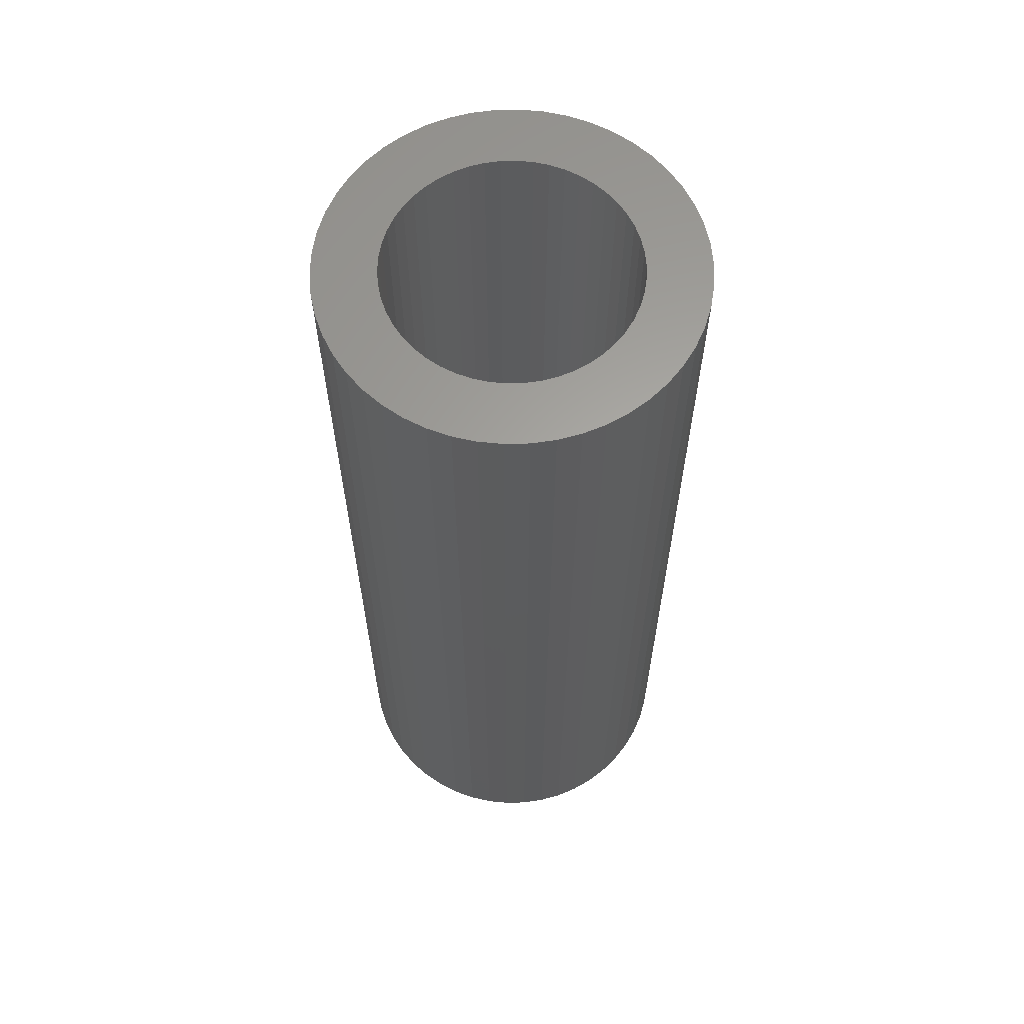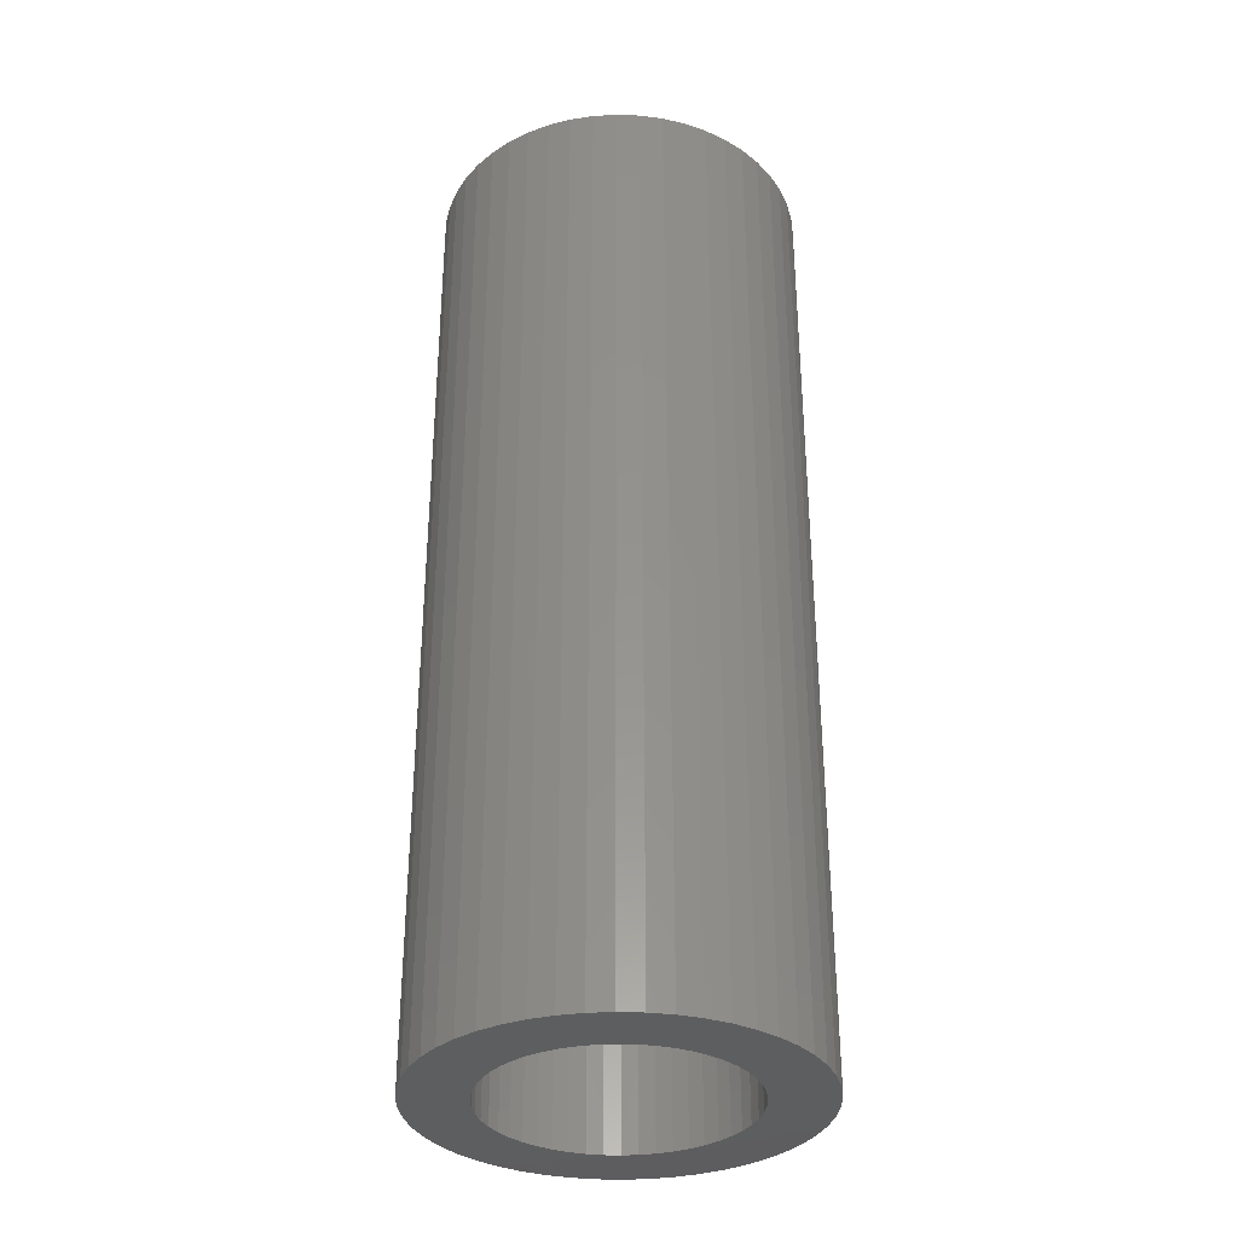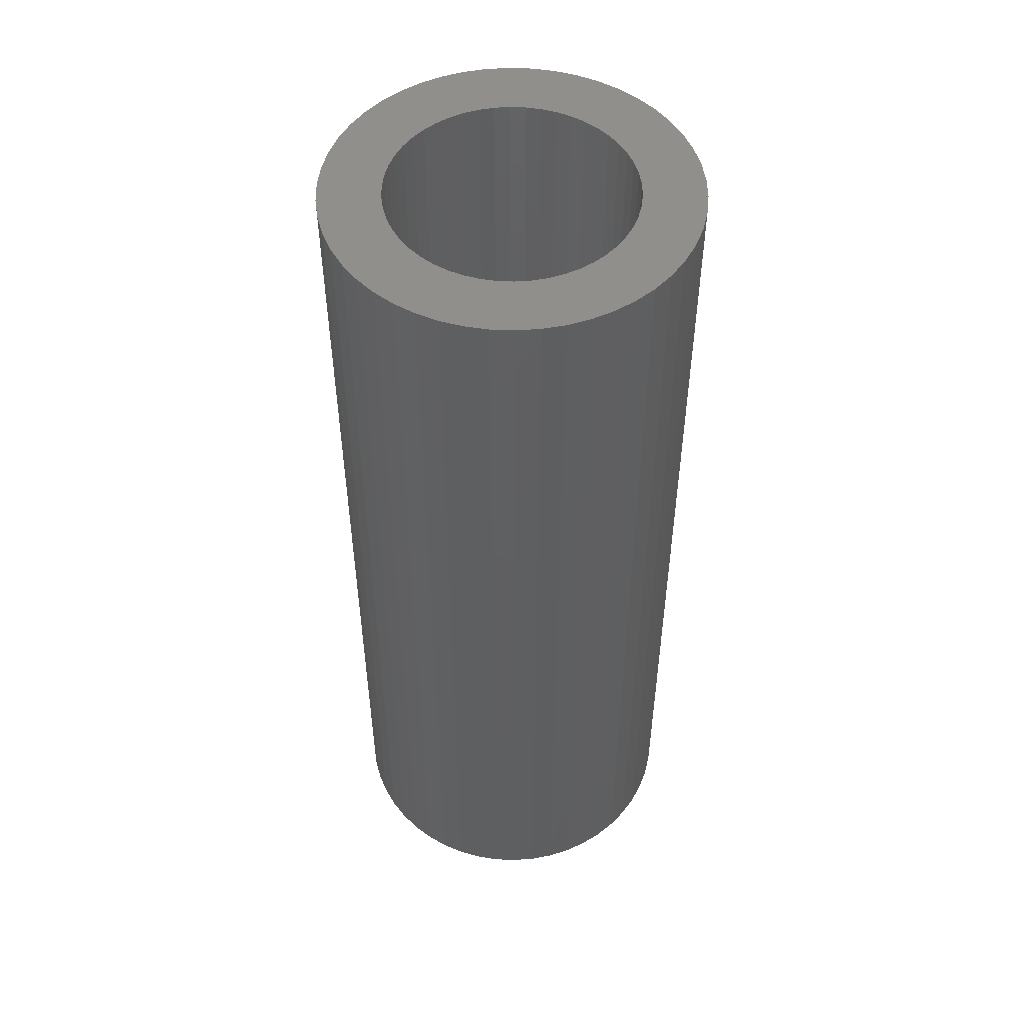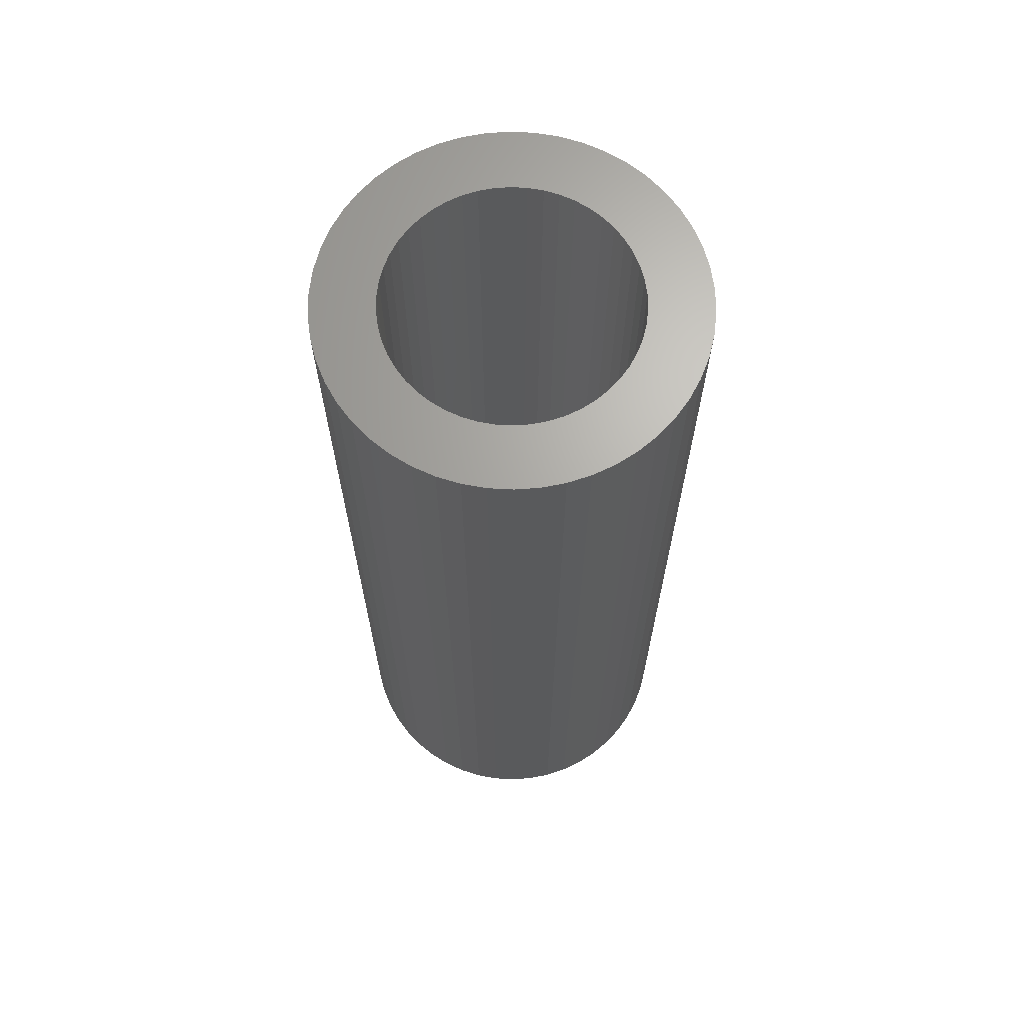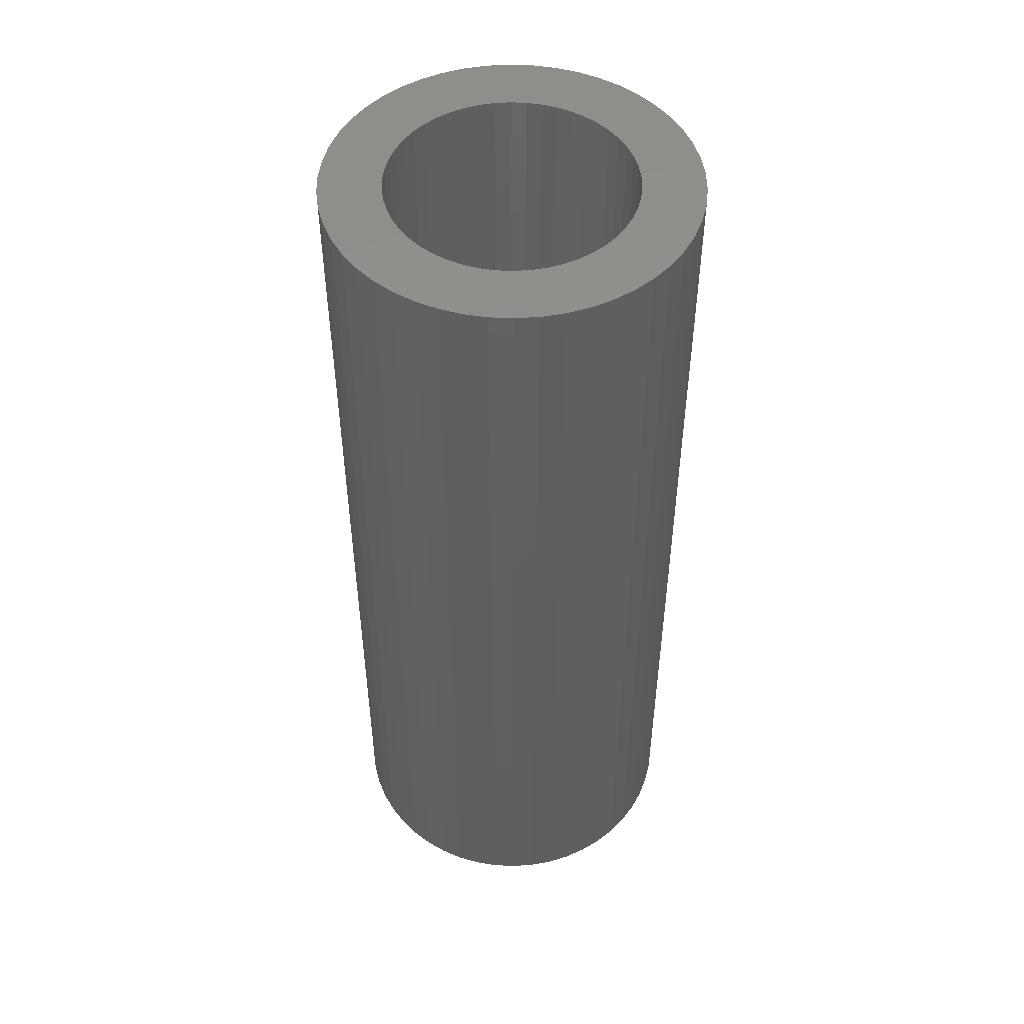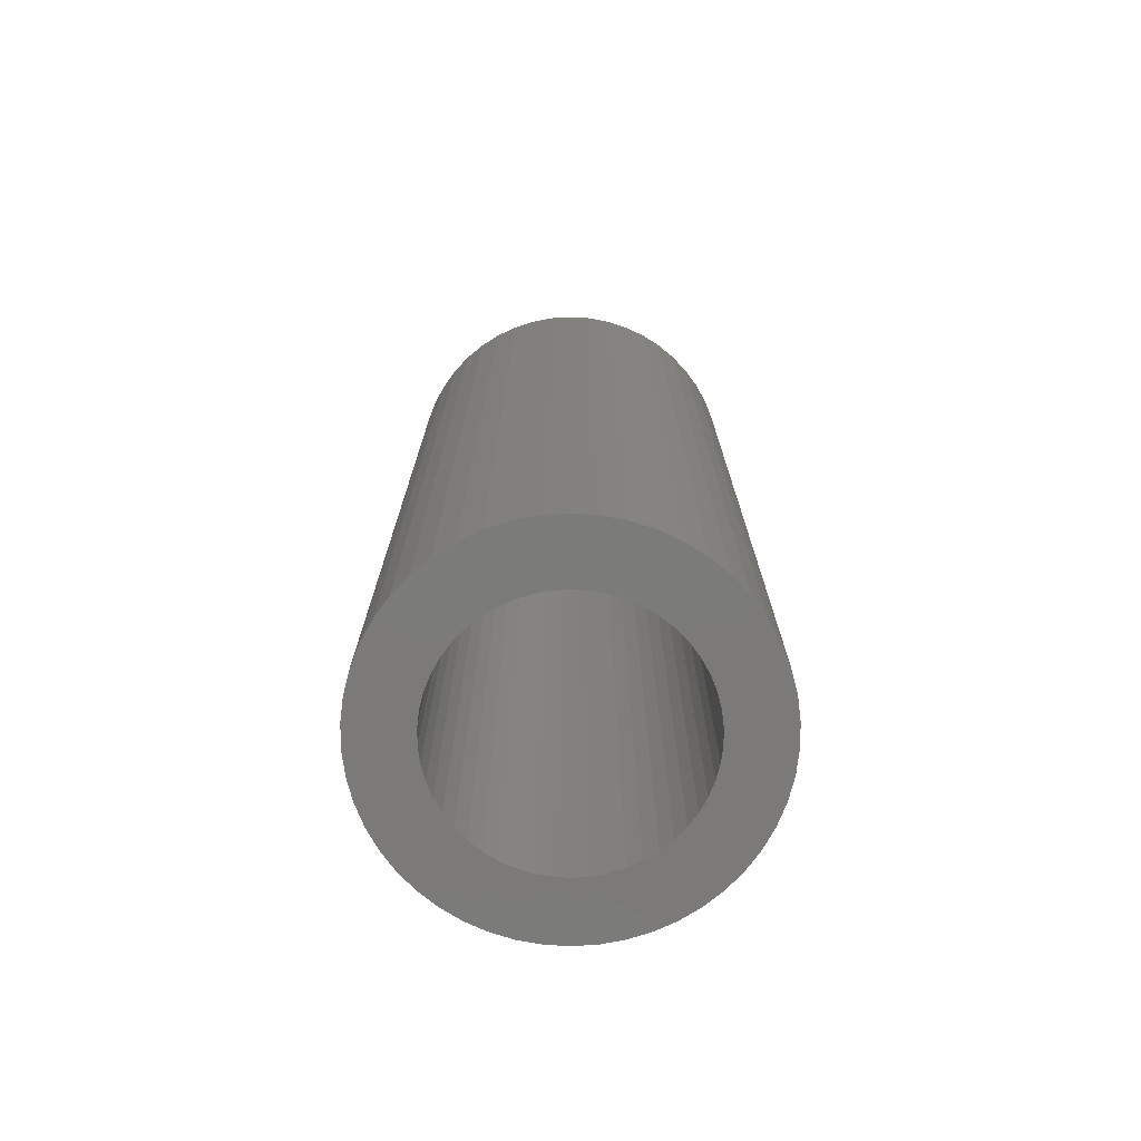
<metadata>
{"format":"stl","ext":"stl","renderer":"f3d","projection":"perspective","resolution":1024,"background":"white","views":[{"elev":62.4,"azim":113.8,"up":"+Z"},{"elev":-33.6,"azim":126.8,"up":"+Z"},{"elev":50.9,"azim":-18.9,"up":"+Z"},{"elev":66.8,"azim":132.7,"up":"+Z"},{"elev":49.6,"azim":96.6,"up":"+Z"},{"elev":-73.9,"azim":-161.9,"up":"+Z"}]}
</metadata>
<code>
# stl→obj: 200 verts, 400 faces
v 15 0 39
v 14.88 1.88 -39
v 14.88 1.88 39
v 15 0 -39
v -15 0 -39
v -14.88 1.88 39
v -14.88 1.88 -39
v -15 0 39
v 0.9419 14.97 -39
v -0.9419 14.97 39
v 0.9419 14.97 39
v -0.9419 14.97 -39
v -0.9419 -14.97 -39
v 0.9419 -14.97 39
v -0.9419 -14.97 39
v 0.9419 -14.97 -39
v 10.93 10.27 -39
v 9.561 11.56 39
v 10.93 10.27 39
v 9.561 11.56 -39
v -9.561 11.56 -39
v -10.93 10.27 39
v -9.561 11.56 39
v -10.93 10.27 -39
v -4.635 14.27 -39
v -6.387 13.57 39
v -4.635 14.27 39
v -6.387 13.57 -39
v 13.95 -5.522 39
v 14.53 -3.73 -39
v 14.53 -3.73 39
v 13.95 -5.522 -39
v 13.95 5.522 39
v 13.14 7.226 -39
v 13.14 7.226 39
v 13.95 5.522 -39
v 12.14 8.817 -39
v 12.14 8.817 39
v 6.387 13.57 -39
v 4.635 14.27 39
v 6.387 13.57 39
v 4.635 14.27 -39
v 8.037 12.66 -39
v 8.037 12.66 39
v -13.95 5.522 -39
v -13.14 7.226 39
v -13.14 7.226 -39
v -13.95 5.522 39
v -14.53 3.73 -39
v -14.53 3.73 39
v -2.811 14.73 -39
v -2.811 14.73 39
v 2.811 -14.73 39
v 2.811 -14.73 -39
v 14.53 3.73 39
v 14.53 3.73 -39
v 2.811 14.73 39
v 2.811 14.73 -39
v -12.14 8.817 39
v -12.14 8.817 -39
v 10 0 39
v 9.921 1.253 39
v 14.88 -1.88 39
v 9.686 2.487 39
v 9.921 -1.253 39
v 9.298 3.681 39
v 8.763 4.818 39
v 9.686 -2.487 39
v 8.09 5.878 39
v 9.298 -3.681 39
v 7.29 6.845 39
v 6.374 7.705 39
v 5.358 8.443 39
v 4.258 9.048 39
v 3.09 9.511 39
v 1.874 9.823 39
v 0.6279 9.98 39
v -0.6279 9.98 39
v -1.874 9.823 39
v -3.09 9.511 39
v -4.258 9.048 39
v -5.358 8.443 39
v -8.037 12.66 39
v -6.374 7.705 39
v -7.29 6.845 39
v -8.09 5.878 39
v -8.763 4.818 39
v -9.298 3.681 39
v 13.14 -7.226 39
v 8.763 -4.818 39
v 12.14 -8.817 39
v 8.09 -5.878 39
v 10.93 -10.27 39
v 7.29 -6.845 39
v 9.561 -11.56 39
v 6.374 -7.705 39
v 8.037 -12.66 39
v 5.358 -8.443 39
v 6.387 -13.57 39
v 4.258 -9.048 39
v 4.635 -14.27 39
v 3.09 -9.511 39
v 1.874 -9.823 39
v 0.6279 -9.98 39
v -0.6279 -9.98 39
v -1.874 -9.823 39
v -2.811 -14.73 39
v -3.09 -9.511 39
v -4.635 -14.27 39
v -4.258 -9.048 39
v -6.387 -13.57 39
v -5.358 -8.443 39
v -8.037 -12.66 39
v -6.374 -7.705 39
v -9.561 -11.56 39
v -7.29 -6.845 39
v -10.93 -10.27 39
v -8.09 -5.878 39
v -12.14 -8.817 39
v -8.763 -4.818 39
v -13.14 -7.226 39
v -9.298 -3.681 39
v -13.95 -5.522 39
v -9.686 -2.487 39
v -14.53 -3.73 39
v -9.921 -1.253 39
v -14.88 -1.88 39
v -10 0 39
v -9.686 2.487 39
v -9.921 1.253 39
v -8.037 12.66 -39
v 14.88 -1.88 -39
v 12.14 -8.817 -39
v 10.93 -10.27 -39
v 13.14 -7.226 -39
v 10 0 -39
v 9.921 -1.253 -39
v 9.686 -2.487 -39
v 9.921 1.253 -39
v 9.298 -3.681 -39
v 8.763 -4.818 -39
v 9.686 2.487 -39
v 8.09 -5.878 -39
v 9.298 3.681 -39
v 7.29 -6.845 -39
v 9.561 -11.56 -39
v 6.374 -7.705 -39
v 8.037 -12.66 -39
v 5.358 -8.443 -39
v 6.387 -13.57 -39
v 4.258 -9.048 -39
v 4.635 -14.27 -39
v 3.09 -9.511 -39
v 1.874 -9.823 -39
v 0.6279 -9.98 -39
v -0.6279 -9.98 -39
v -1.874 -9.823 -39
v -2.811 -14.73 -39
v -3.09 -9.511 -39
v -4.635 -14.27 -39
v -4.258 -9.048 -39
v -6.387 -13.57 -39
v -5.358 -8.443 -39
v -8.037 -12.66 -39
v -6.374 -7.705 -39
v -9.561 -11.56 -39
v -7.29 -6.845 -39
v -10.93 -10.27 -39
v -8.09 -5.878 -39
v -12.14 -8.817 -39
v -8.763 -4.818 -39
v -13.14 -7.226 -39
v -9.298 -3.681 -39
v -13.95 -5.522 -39
v 8.763 4.818 -39
v 8.09 5.878 -39
v 7.29 6.845 -39
v 6.374 7.705 -39
v 5.358 8.443 -39
v 4.258 9.048 -39
v 3.09 9.511 -39
v 1.874 9.823 -39
v 0.6279 9.98 -39
v -0.6279 9.98 -39
v -1.874 9.823 -39
v -3.09 9.511 -39
v -4.258 9.048 -39
v -5.358 8.443 -39
v -6.374 7.705 -39
v -7.29 6.845 -39
v -8.09 5.878 -39
v -8.763 4.818 -39
v -9.298 3.681 -39
v -9.686 2.487 -39
v -9.921 1.253 -39
v -10 0 -39
v -9.686 -2.487 -39
v -14.53 -3.73 -39
v -9.921 -1.253 -39
v -14.88 -1.88 -39
f 1 2 3
f 2 1 4
f 5 6 7
f 6 5 8
f 9 10 11
f 10 9 12
f 13 14 15
f 14 13 16
f 17 18 19
f 18 17 20
f 21 22 23
f 22 21 24
f 25 26 27
f 26 25 28
f 29 30 31
f 30 29 32
f 33 34 35
f 34 33 36
f 35 37 38
f 37 35 34
f 39 40 41
f 40 39 42
f 43 41 44
f 41 43 39
f 45 46 47
f 46 45 48
f 49 48 45
f 48 49 50
f 51 27 52
f 27 51 25
f 16 53 14
f 53 16 54
f 55 36 33
f 36 55 56
f 3 56 55
f 56 3 2
f 38 17 19
f 17 38 37
f 42 57 40
f 57 42 58
f 58 11 57
f 11 58 9
f 20 44 18
f 44 20 43
f 47 59 60
f 59 47 46
f 60 22 24
f 22 60 59
f 7 50 49
f 50 7 6
f 61 1 3
f 62 3 55
f 1 61 63
f 64 55 33
f 65 63 61
f 66 33 35
f 63 65 31
f 67 35 38
f 68 31 65
f 69 38 19
f 31 68 29
f 70 29 68
f 3 62 61
f 55 64 62
f 71 19 18
f 33 66 64
f 35 67 66
f 38 69 67
f 72 18 44
f 19 71 69
f 73 44 41
f 18 72 71
f 44 73 72
f 74 41 40
f 41 74 73
f 40 75 74
f 57 75 40
f 57 76 75
f 11 76 57
f 11 77 76
f 11 78 77
f 10 78 11
f 10 79 78
f 52 79 10
f 52 80 79
f 27 80 52
f 80 27 81
f 26 81 27
f 81 26 82
f 83 82 26
f 82 83 84
f 23 84 83
f 84 23 85
f 22 85 23
f 85 22 86
f 59 86 22
f 86 59 87
f 46 87 59
f 87 46 88
f 48 88 46
f 29 70 89
f 90 89 70
f 89 90 91
f 92 91 90
f 91 92 93
f 94 93 92
f 93 94 95
f 96 95 94
f 95 96 97
f 98 97 96
f 97 98 99
f 100 99 98
f 99 100 101
f 102 101 100
f 102 53 101
f 103 53 102
f 103 14 53
f 104 14 103
f 105 14 104
f 105 15 14
f 106 15 105
f 106 107 15
f 108 107 106
f 109 108 110
f 108 109 107
f 111 110 112
f 113 112 114
f 110 111 109
f 115 114 116
f 112 113 111
f 117 116 118
f 119 118 120
f 121 120 122
f 114 115 113
f 123 122 124
f 125 124 126
f 127 126 128
f 88 48 129
f 116 117 115
f 50 129 48
f 118 119 117
f 129 50 130
f 120 121 119
f 6 130 50
f 122 123 121
f 130 6 128
f 124 125 123
f 8 128 6
f 126 127 125
f 128 8 127
f 28 83 26
f 83 28 131
f 131 23 83
f 23 131 21
f 12 52 10
f 52 12 51
f 63 4 1
f 4 63 132
f 93 133 91
f 133 93 134
f 89 32 29
f 32 89 135
f 31 132 63
f 132 31 30
f 136 4 132
f 137 132 30
f 4 136 2
f 138 30 32
f 139 2 136
f 140 32 135
f 2 139 56
f 141 135 133
f 142 56 139
f 143 133 134
f 56 142 36
f 144 36 142
f 132 137 136
f 30 138 137
f 145 134 146
f 32 140 138
f 135 141 140
f 133 143 141
f 147 146 148
f 134 145 143
f 149 148 150
f 146 147 145
f 148 149 147
f 151 150 152
f 150 151 149
f 152 153 151
f 54 153 152
f 54 154 153
f 16 154 54
f 16 155 154
f 16 156 155
f 13 156 16
f 13 157 156
f 158 157 13
f 158 159 157
f 160 159 158
f 159 160 161
f 162 161 160
f 161 162 163
f 164 163 162
f 163 164 165
f 166 165 164
f 165 166 167
f 168 167 166
f 167 168 169
f 170 169 168
f 169 170 171
f 172 171 170
f 171 172 173
f 174 173 172
f 36 144 34
f 175 34 144
f 34 175 37
f 176 37 175
f 37 176 17
f 177 17 176
f 17 177 20
f 178 20 177
f 20 178 43
f 179 43 178
f 43 179 39
f 180 39 179
f 39 180 42
f 181 42 180
f 181 58 42
f 182 58 181
f 182 9 58
f 183 9 182
f 184 9 183
f 184 12 9
f 185 12 184
f 185 51 12
f 186 51 185
f 25 186 187
f 186 25 51
f 28 187 188
f 131 188 189
f 187 28 25
f 21 189 190
f 188 131 28
f 24 190 191
f 60 191 192
f 47 192 193
f 189 21 131
f 45 193 194
f 49 194 195
f 7 195 196
f 173 174 197
f 190 24 21
f 198 197 174
f 191 60 24
f 197 198 199
f 192 47 60
f 200 199 198
f 193 45 47
f 199 200 196
f 194 49 45
f 5 196 200
f 195 7 49
f 196 5 7
f 150 97 99
f 97 150 148
f 146 93 95
f 93 146 134
f 91 135 89
f 135 91 133
f 168 119 170
f 119 168 117
f 170 121 172
f 121 170 119
f 174 125 198
f 125 174 123
f 152 99 101
f 99 152 150
f 54 101 53
f 101 54 152
f 158 15 107
f 15 158 13
f 162 109 111
f 109 162 160
f 160 107 109
f 107 160 158
f 168 115 117
f 115 168 166
f 172 123 174
f 123 172 121
f 198 127 200
f 127 198 125
f 200 8 5
f 8 200 127
f 148 95 97
f 95 148 146
f 164 111 113
f 111 164 162
f 166 113 115
f 113 166 164
f 136 62 139
f 62 136 61
f 128 195 130
f 195 128 196
f 184 77 78
f 77 184 183
f 155 105 104
f 105 155 156
f 178 71 72
f 71 178 177
f 190 84 85
f 84 190 189
f 187 80 81
f 80 187 186
f 144 67 175
f 67 144 66
f 175 69 176
f 69 175 67
f 181 74 75
f 74 181 180
f 182 75 76
f 75 182 181
f 180 73 74
f 73 180 179
f 87 191 86
f 191 87 192
f 86 190 85
f 190 86 191
f 129 193 88
f 193 129 194
f 188 81 82
f 81 188 187
f 185 78 79
f 78 185 184
f 154 104 103
f 104 154 155
f 142 66 144
f 66 142 64
f 139 64 142
f 64 139 62
f 176 71 177
f 71 176 69
f 183 76 77
f 76 183 182
f 179 72 73
f 72 179 178
f 88 192 87
f 192 88 193
f 130 194 129
f 194 130 195
f 189 82 84
f 82 189 188
f 186 79 80
f 79 186 185
f 145 92 143
f 92 145 94
f 140 68 138
f 68 140 70
f 138 65 137
f 65 138 68
f 159 110 108
f 110 159 161
f 151 102 100
f 102 151 153
f 149 100 98
f 100 149 151
f 143 90 141
f 90 143 92
f 137 61 136
f 61 137 65
f 116 169 118
f 169 116 167
f 120 173 122
f 173 120 171
f 122 197 124
f 197 122 173
f 126 196 128
f 196 126 199
f 153 103 102
f 103 153 154
f 145 96 94
f 96 145 147
f 147 98 96
f 98 147 149
f 141 70 140
f 70 141 90
f 156 106 105
f 106 156 157
f 161 112 110
f 112 161 163
f 157 108 106
f 108 157 159
f 118 171 120
f 171 118 169
f 124 199 126
f 199 124 197
f 165 116 114
f 116 165 167
f 163 114 112
f 114 163 165

</code>
